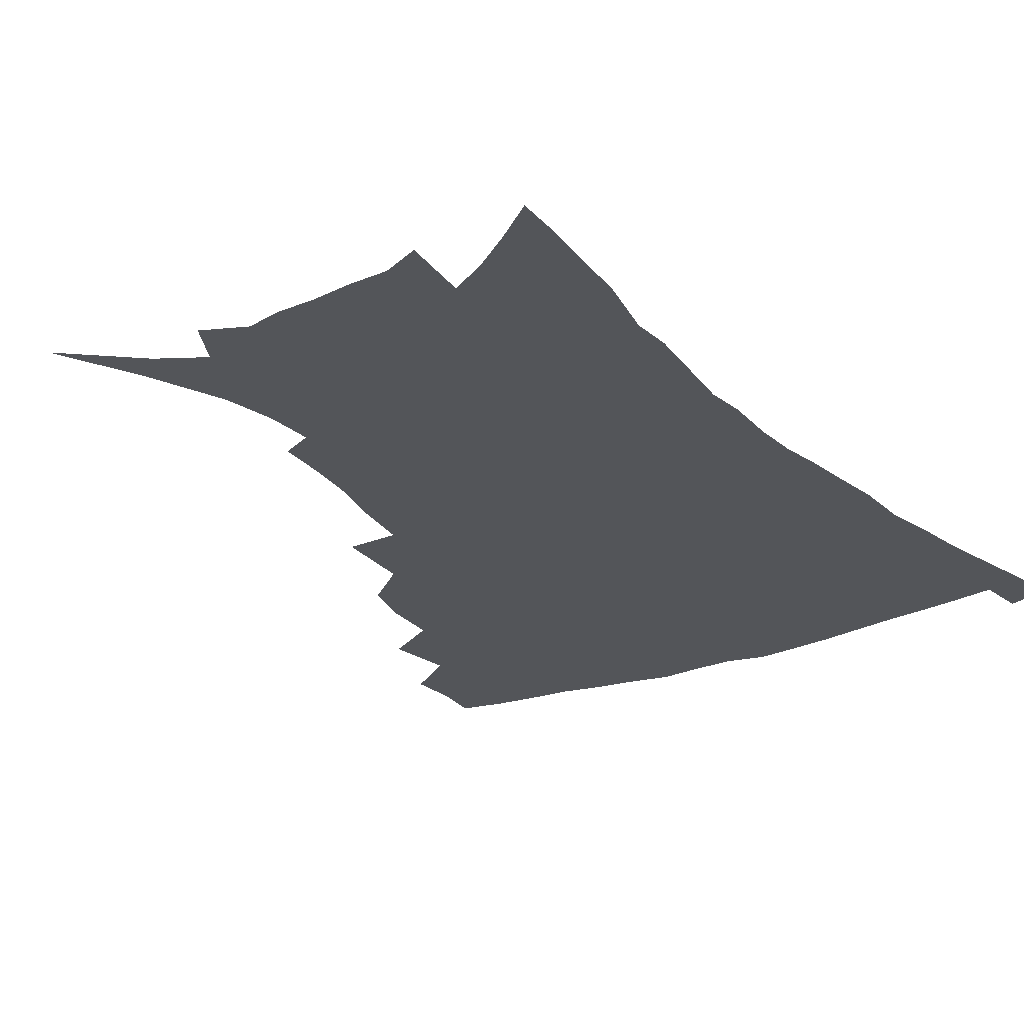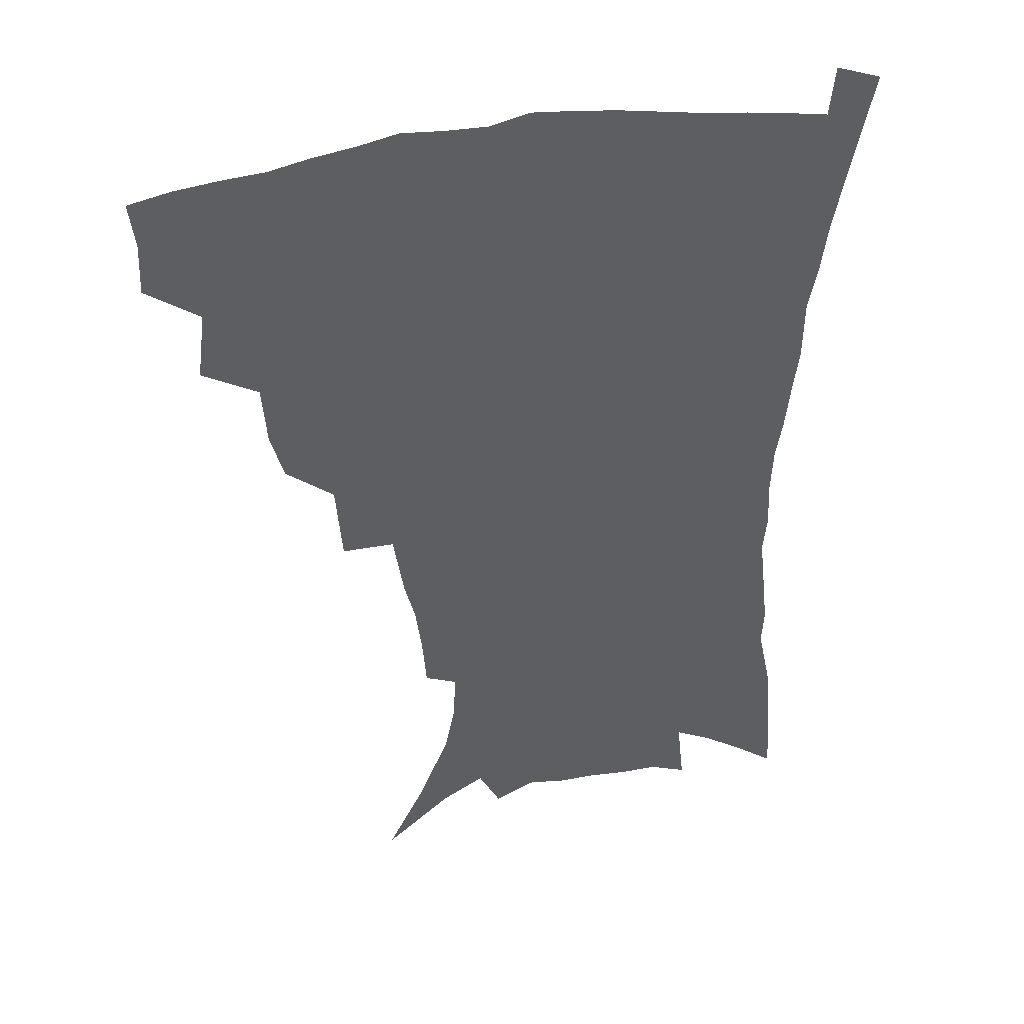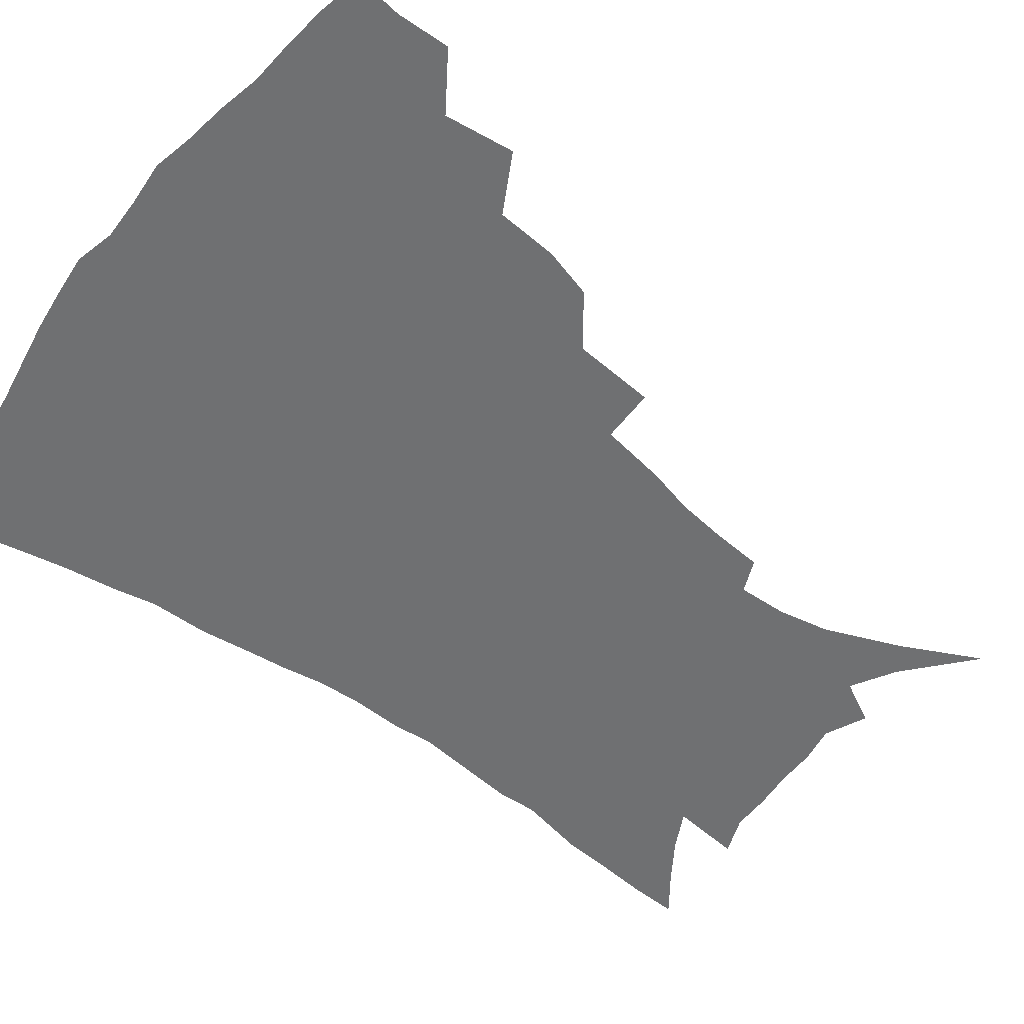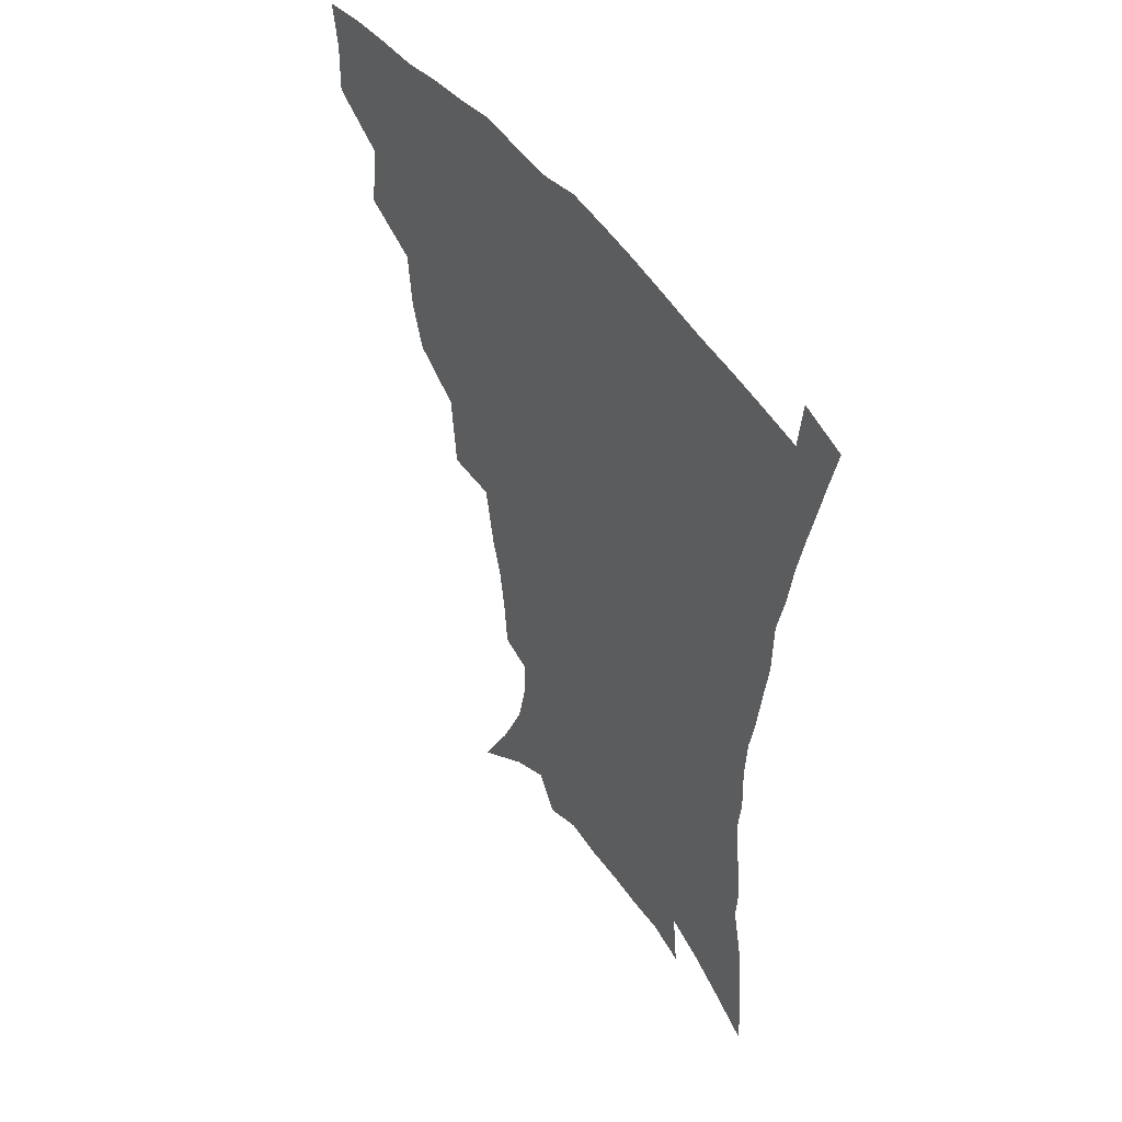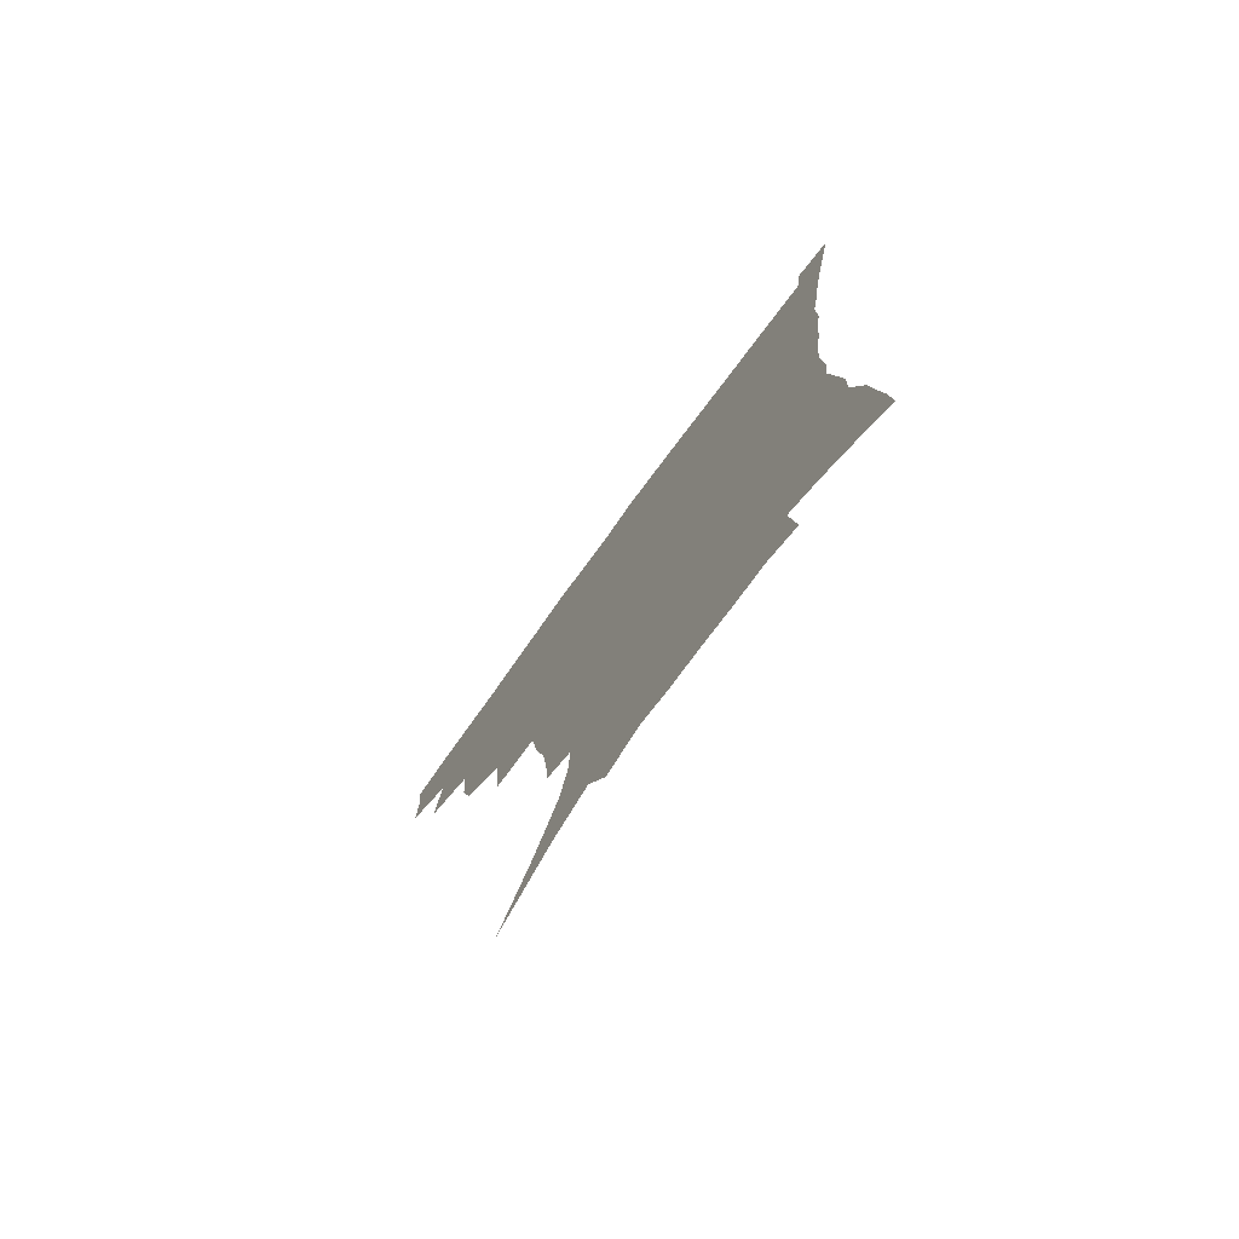
<metadata>
{"format":"obj","ext":"obj","renderer":"f3d","projection":"perspective","resolution":1024,"background":"white","views":[{"elev":-24.5,"azim":33.6,"up":"+Z"},{"elev":41.2,"azim":-13.2,"up":"+Y"},{"elev":-54.8,"azim":-127.6,"up":"+Z"},{"elev":50.4,"azim":54.6,"up":"+Y"},{"elev":-77.3,"azim":53.8,"up":"+Y"}]}
</metadata>
<code>
v 439.1 396 0
v 439.8 414.2 0
v 437.8 430 0
v 455 359 0
v 458 383 0
v 456.1 399.2 0
v 455.8 415.9 0
v 452.9 433.2 0
v 480.9 310.1 0
v 476.2 327 0
v 474.6 348.1 0
v 476 370.7 0
v 474.4 386.9 0
v 472.7 402.5 0
v 470.9 417.8 0
v 468.3 434.9 0
v 500 268.8 0
v 497.9 296.9 0
v 495.7 321.2 0
v 493.5 339.2 0
v 492.8 358.5 0
v 491.3 374.6 0
v 489.7 389.8 0
v 488 404.7 0
v 485.9 419.7 0
v 483.7 436 0
v 529.5 195.1 0
v 528.2 212.5 0
v 526 229.9 0
v 522.1 245.5 0
v 518.5 268.5 0
v 514.3 288.8 0
v 511.5 308.7 0
v 508.6 324.8 0
v 507.4 342.9 0
v 507.1 361.7 0
v 506.1 377.5 0
v 504.4 392.1 0
v 502.7 406.5 0
v 500.8 420.9 0
v 498.2 439.1 0
v 512.1 101.9 0
v 525.9 129.5 0
v 536.5 155.6 0
v 540.1 173.3 0
v 540.8 190.2 0
v 540.2 210.5 0
v 538.3 227.2 0
v 535.7 243.7 0
v 532.6 261.6 0
v 529.6 280.6 0
v 527.2 299.9 0
v 526 319.2 0
v 524.7 335.3 0
v 522.5 349.6 0
v 522 366.2 0
v 520.5 380.1 0
v 518.7 394.1 0
v 516.9 408.4 0
v 515.1 423 0
v 512.7 441.2 0
v 535.4 122.2 0
v 544 145.1 0
v 549.9 166.9 0
v 551.2 184.5 0
v 550.5 200.6 0
v 550.3 222.5 0
v 547.9 236.6 0
v 545.5 252.6 0
v 543.3 270.6 0
v 540.7 286.4 0
v 539.3 306.1 0
v 538.1 321.6 0
v 537.4 338.9 0
v 536.2 353.5 0
v 535.4 368 0
v 535.1 382.5 0
v 532.8 395.9 0
v 531.5 409.9 0
v 529.5 425.4 0
v 527 444.2 0
v 550.6 131 0
v 559.1 157.8 0
v 561.5 177.3 0
v 561.2 192.4 0
v 560.9 211.6 0
v 559.9 230.1 0
v 557.9 244.7 0
v 556.2 261.9 0
v 553.9 275.7 0
v 552.2 292.3 0
v 550.8 307.6 0
v 550.6 326.2 0
v 550.1 341.9 0
v 549.2 355.7 0
v 548.5 369.4 0
v 548.3 383.7 0
v 547.2 396.9 0
v 546.3 410.3 0
v 544.4 425.5 0
v 542.1 443 0
v 558.3 116.2 0
v 566.2 142.3 0
v 570 162.9 0
v 571.5 182.8 0
v 571.2 199.6 0
v 570.4 217 0
v 569.2 233.5 0
v 567.6 249 0
v 566.3 265.2 0
v 564.9 281 0
v 563.6 296.3 0
v 563.4 314.8 0
v 562.3 327.8 0
v 562.7 344.9 0
v 562 357.5 0
v 562.1 371.8 0
v 561.4 384.7 0
v 560.5 397.8 0
v 559.9 411.2 0
v 558.7 425.4 0
v 556.6 442.6 0
v 572.7 122.8 0
v 578.2 146.5 0
v 580.8 168.1 0
v 581 184.2 0
v 580.7 201.9 0
v 579.8 221.4 0
v 579 239.6 0
v 577.5 252.5 0
v 576.7 268.7 0
v 575.7 283.3 0
v 574.8 298.5 0
v 574.8 316.8 0
v 574.8 332.1 0
v 574.6 345.5 0
v 574.5 358.8 0
v 575 373.2 0
v 574.4 385.4 0
v 574.4 398.4 0
v 573.5 412 0
v 572.5 426.3 0
v 570.4 445.9 0
v 585.3 120.6 0
v 589.5 148.7 0
v 590.7 168.6 0
v 590.9 186.8 0
v 590.4 205.4 0
v 589.7 219.1 0
v 587.8 243.6 0
v 587.7 256 0
v 587.3 270.1 0
v 586.5 286 0
v 586 301 0
v 586 317.8 0
v 586.2 332.9 0
v 586.6 346.1 0
v 586.7 358.9 0
v 587.3 373 0
v 587.5 385.7 0
v 587.6 398.6 0
v 587.6 411.8 0
v 586.4 427.3 0
v 584.9 444.5 0
v 598.9 120.5 0
v 600.6 148.3 0
v 600.9 168.7 0
v 600.7 188.4 0
v 600.1 206 0
v 599.7 219.8 0
v 599.1 236.1 0
v 598.2 251.8 0
v 597.4 270.9 0
v 597.1 287.1 0
v 597 302 0
v 597.1 318 0
v 597.7 331.2 0
v 598.3 346.6 0
v 599 359.5 0
v 599.8 373 0
v 600.6 385.6 0
v 600.9 398.5 0
v 601.1 412 0
v 600.6 426.8 0
v 599.5 442.8 0
v 612.3 119.2 0
v 611.8 147.3 0
v 611.5 166.2 0
v 610.7 186.6 0
v 610 204.4 0
v 609.4 222.6 0
v 608.8 238.9 0
v 608.1 256.6 0
v 607.8 270.3 0
v 607.5 286.9 0
v 607.7 301.6 0
v 608.2 316.1 0
v 608.9 331.6 0
v 609.9 345.1 0
v 610.9 359.4 0
v 612.1 372.5 0
v 613.3 385 0
v 614.7 397.8 0
v 615.7 410.5 0
v 615.5 424.9 0
v 615 440.2 0
v 625.5 119.1 0
v 623.8 142.4 0
v 622.1 165 0
v 621.2 183.2 0
v 620 202.7 0
v 619 221.9 0
v 618.4 238.3 0
v 618.1 253.7 0
v 617.9 269.5 0
v 618.2 283.5 0
v 618.4 299.1 0
v 619.4 312.8 0
v 619.7 331.3 0
v 621.3 343.8 0
v 622.5 358.5 0
v 624.2 370.7 0
v 625.9 383.7 0
v 627.4 396.6 0
v 628.9 409.5 0
v 630.1 422.8 0
v 630.3 437.5 0
v 638.7 113.9 0
v 636.1 138 0
v 634.1 158.2 0
v 631.8 180.5 0
v 630.3 199.4 0
v 629 218.5 0
v 628.8 233.6 0
v 629.4 246.7 0
v 627.8 267 0
v 628.6 280.6 0
v 628.9 295.8 0
v 630.9 307.5 0
v 631.4 325.1 0
v 632.9 339.3 0
v 633.8 355.9 0
v 636.2 368.2 0
v 638.2 383.4 0
v 640.1 395.2 0
v 642 408 0
v 643.8 421 0
v 644.5 435.8 0
v 649.3 131.1 0
v 645.6 154.2 0
v 643.6 173.4 0
v 641.7 192.7 0
v 640 211.8 0
v 639.1 229 0
v 639.3 243.6 0
v 639.4 259 0
v 639.3 275.3 0
v 640.5 289.1 0
v 641.2 305.8 0
v 642.5 320.5 0
v 645 333.3 0
v 646.4 349.2 0
v 648.3 364.3 0
v 650 380.3 0
v 652.5 393.3 0
v 655.1 406 0
v 657.2 419.4 0
v 658.8 433.6 0
v 663 121.9 0
v 659.8 143 0
v 656.8 163.7 0
v 654.8 182.4 0
v 652.8 201.3 0
v 651.5 218.9 0
v 650.8 235.5 0
v 650.7 251.1 0
v 651.1 266.5 0
v 651.1 283.4 0
v 652.4 298.3 0
v 655.4 310.8 0
v 656.2 328.5 0
v 657.6 345.3 0
v 660.2 359.9 0
v 662.6 374.8 0
v 665.5 389.2 0
v 668.1 403.6 0
v 670.7 417.2 0
v 673 431.1 0
v 674.8 448.8 0
v 677.1 111.4 0
v 676.4 127.6 0
v 674.6 145.6 0
v 673.3 162.6 0
v 668.5 185.7 0
v 669.2 199.2 0
v 667.2 217.6 0
v 665.1 236.6 0
v 666.4 249.9 0
v 665.7 268 0
v 666.4 284 0
v 668.7 298.1 0
v 670.5 314.4 0
v 672.6 330.7 0
v 672.9 351.5 0
v 676 366.6 0
v 678.4 384.2 0
v 681.4 400 0
v 684.4 414.4 0
v 687.2 428.5 0
v 690.4 443.2 0
f 5 6 1
f 1 6 2
f 6 7 2
f 2 7 3
f 7 8 3
f 11 12 4
f 4 12 5
f 12 13 5
f 5 13 6
f 13 14 6
f 6 14 7
f 14 15 7
f 7 15 8
f 15 16 8
f 18 19 9
f 9 19 10
f 19 20 10
f 10 20 11
f 20 21 11
f 11 21 12
f 21 22 12
f 12 22 13
f 22 23 13
f 13 23 14
f 23 24 14
f 14 24 15
f 24 25 15
f 15 25 16
f 25 26 16
f 31 32 17
f 17 32 18
f 32 33 18
f 18 33 19
f 33 34 19
f 19 34 20
f 34 35 20
f 20 35 21
f 35 36 21
f 21 36 22
f 36 37 22
f 22 37 23
f 37 38 23
f 23 38 24
f 38 39 24
f 24 39 25
f 39 40 25
f 25 40 26
f 40 41 26
f 46 47 27
f 27 47 28
f 47 48 28
f 28 48 29
f 48 49 29
f 29 49 30
f 49 50 30
f 30 50 31
f 50 51 31
f 31 51 32
f 51 52 32
f 32 52 33
f 52 53 33
f 33 53 34
f 53 54 34
f 34 54 35
f 54 55 35
f 35 55 36
f 55 56 36
f 36 56 37
f 56 57 37
f 37 57 38
f 57 58 38
f 38 58 39
f 58 59 39
f 39 59 40
f 59 60 40
f 40 60 41
f 60 61 41
f 42 62 43
f 62 63 43
f 43 63 44
f 63 64 44
f 44 64 45
f 64 65 45
f 45 65 46
f 65 66 46
f 46 66 47
f 66 67 47
f 47 67 48
f 67 68 48
f 48 68 49
f 68 69 49
f 49 69 50
f 69 70 50
f 50 70 51
f 70 71 51
f 51 71 52
f 71 72 52
f 52 72 53
f 72 73 53
f 53 73 54
f 73 74 54
f 54 74 55
f 74 75 55
f 55 75 56
f 75 76 56
f 56 76 57
f 76 77 57
f 57 77 58
f 77 78 58
f 58 78 59
f 78 79 59
f 59 79 60
f 79 80 60
f 60 80 61
f 80 81 61
f 62 82 63
f 82 83 63
f 63 83 64
f 83 84 64
f 64 84 65
f 84 85 65
f 65 85 66
f 85 86 66
f 66 86 67
f 86 87 67
f 67 87 68
f 87 88 68
f 68 88 69
f 88 89 69
f 69 89 70
f 89 90 70
f 70 90 71
f 90 91 71
f 71 91 72
f 91 92 72
f 72 92 73
f 92 93 73
f 73 93 74
f 93 94 74
f 74 94 75
f 94 95 75
f 75 95 76
f 95 96 76
f 76 96 77
f 96 97 77
f 77 97 78
f 97 98 78
f 78 98 79
f 98 99 79
f 79 99 80
f 99 100 80
f 80 100 81
f 100 101 81
f 102 103 82
f 82 103 83
f 103 104 83
f 83 104 84
f 104 105 84
f 84 105 85
f 105 106 85
f 85 106 86
f 106 107 86
f 86 107 87
f 107 108 87
f 87 108 88
f 108 109 88
f 88 109 89
f 109 110 89
f 89 110 90
f 110 111 90
f 90 111 91
f 111 112 91
f 91 112 92
f 112 113 92
f 92 113 93
f 113 114 93
f 93 114 94
f 114 115 94
f 94 115 95
f 115 116 95
f 95 116 96
f 116 117 96
f 96 117 97
f 117 118 97
f 97 118 98
f 118 119 98
f 98 119 99
f 119 120 99
f 99 120 100
f 120 121 100
f 100 121 101
f 121 122 101
f 102 123 103
f 123 124 103
f 103 124 104
f 124 125 104
f 104 125 105
f 125 126 105
f 105 126 106
f 126 127 106
f 106 127 107
f 127 128 107
f 107 128 108
f 128 129 108
f 108 129 109
f 129 130 109
f 109 130 110
f 130 131 110
f 110 131 111
f 131 132 111
f 111 132 112
f 132 133 112
f 112 133 113
f 133 134 113
f 113 134 114
f 134 135 114
f 114 135 115
f 135 136 115
f 115 136 116
f 136 137 116
f 116 137 117
f 137 138 117
f 117 138 118
f 138 139 118
f 118 139 119
f 139 140 119
f 119 140 120
f 140 141 120
f 120 141 121
f 141 142 121
f 121 142 122
f 142 143 122
f 123 144 124
f 144 145 124
f 124 145 125
f 145 146 125
f 125 146 126
f 146 147 126
f 126 147 127
f 147 148 127
f 127 148 128
f 148 149 128
f 128 149 129
f 149 150 129
f 129 150 130
f 150 151 130
f 130 151 131
f 151 152 131
f 131 152 132
f 152 153 132
f 132 153 133
f 153 154 133
f 133 154 134
f 154 155 134
f 134 155 135
f 155 156 135
f 135 156 136
f 156 157 136
f 136 157 137
f 157 158 137
f 137 158 138
f 158 159 138
f 138 159 139
f 159 160 139
f 139 160 140
f 160 161 140
f 140 161 141
f 161 162 141
f 141 162 142
f 162 163 142
f 142 163 143
f 163 164 143
f 144 165 145
f 165 166 145
f 145 166 146
f 166 167 146
f 146 167 147
f 167 168 147
f 147 168 148
f 168 169 148
f 148 169 149
f 169 170 149
f 149 170 150
f 170 171 150
f 150 171 151
f 171 172 151
f 151 172 152
f 172 173 152
f 152 173 153
f 173 174 153
f 153 174 154
f 174 175 154
f 154 175 155
f 175 176 155
f 155 176 156
f 176 177 156
f 156 177 157
f 177 178 157
f 157 178 158
f 178 179 158
f 158 179 159
f 179 180 159
f 159 180 160
f 180 181 160
f 160 181 161
f 181 182 161
f 161 182 162
f 182 183 162
f 162 183 163
f 183 184 163
f 163 184 164
f 184 185 164
f 165 186 166
f 186 187 166
f 166 187 167
f 187 188 167
f 167 188 168
f 188 189 168
f 168 189 169
f 189 190 169
f 169 190 170
f 190 191 170
f 170 191 171
f 191 192 171
f 171 192 172
f 192 193 172
f 172 193 173
f 193 194 173
f 173 194 174
f 194 195 174
f 174 195 175
f 195 196 175
f 175 196 176
f 196 197 176
f 176 197 177
f 197 198 177
f 177 198 178
f 198 199 178
f 178 199 179
f 199 200 179
f 179 200 180
f 200 201 180
f 180 201 181
f 201 202 181
f 181 202 182
f 202 203 182
f 182 203 183
f 203 204 183
f 183 204 184
f 204 205 184
f 184 205 185
f 205 206 185
f 186 207 187
f 207 208 187
f 187 208 188
f 208 209 188
f 188 209 189
f 209 210 189
f 189 210 190
f 210 211 190
f 190 211 191
f 211 212 191
f 191 212 192
f 212 213 192
f 192 213 193
f 213 214 193
f 193 214 194
f 214 215 194
f 194 215 195
f 215 216 195
f 195 216 196
f 216 217 196
f 196 217 197
f 217 218 197
f 197 218 198
f 218 219 198
f 198 219 199
f 219 220 199
f 199 220 200
f 220 221 200
f 200 221 201
f 221 222 201
f 201 222 202
f 222 223 202
f 202 223 203
f 223 224 203
f 203 224 204
f 224 225 204
f 204 225 205
f 225 226 205
f 205 226 206
f 226 227 206
f 207 228 208
f 228 229 208
f 208 229 209
f 229 230 209
f 209 230 210
f 230 231 210
f 210 231 211
f 231 232 211
f 211 232 212
f 232 233 212
f 212 233 213
f 233 234 213
f 213 234 214
f 234 235 214
f 214 235 215
f 235 236 215
f 215 236 216
f 236 237 216
f 216 237 217
f 237 238 217
f 217 238 218
f 238 239 218
f 218 239 219
f 239 240 219
f 219 240 220
f 240 241 220
f 220 241 221
f 241 242 221
f 221 242 222
f 242 243 222
f 222 243 223
f 243 244 223
f 223 244 224
f 244 245 224
f 224 245 225
f 245 246 225
f 225 246 226
f 246 247 226
f 226 247 227
f 247 248 227
f 229 249 230
f 249 250 230
f 230 250 231
f 250 251 231
f 231 251 232
f 251 252 232
f 232 252 233
f 252 253 233
f 233 253 234
f 253 254 234
f 234 254 235
f 254 255 235
f 235 255 236
f 255 256 236
f 236 256 237
f 256 257 237
f 237 257 238
f 257 258 238
f 238 258 239
f 258 259 239
f 239 259 240
f 259 260 240
f 240 260 241
f 260 261 241
f 241 261 242
f 261 262 242
f 242 262 243
f 262 263 243
f 243 263 244
f 263 264 244
f 244 264 245
f 264 265 245
f 245 265 246
f 265 266 246
f 246 266 247
f 266 267 247
f 247 267 248
f 267 268 248
f 249 269 250
f 269 270 250
f 250 270 251
f 270 271 251
f 251 271 252
f 271 272 252
f 252 272 253
f 272 273 253
f 253 273 254
f 273 274 254
f 254 274 255
f 274 275 255
f 255 275 256
f 275 276 256
f 256 276 257
f 276 277 257
f 257 277 258
f 277 278 258
f 258 278 259
f 278 279 259
f 259 279 260
f 279 280 260
f 260 280 261
f 280 281 261
f 261 281 262
f 281 282 262
f 262 282 263
f 282 283 263
f 263 283 264
f 283 284 264
f 264 284 265
f 284 285 265
f 265 285 266
f 285 286 266
f 266 286 267
f 286 287 267
f 267 287 268
f 287 288 268
f 269 290 270
f 290 291 270
f 270 291 271
f 291 292 271
f 271 292 272
f 292 293 272
f 272 293 273
f 293 294 273
f 273 294 274
f 294 295 274
f 274 295 275
f 295 296 275
f 275 296 276
f 296 297 276
f 276 297 277
f 297 298 277
f 277 298 278
f 298 299 278
f 278 299 279
f 299 300 279
f 279 300 280
f 300 301 280
f 280 301 281
f 301 302 281
f 281 302 282
f 302 303 282
f 282 303 283
f 303 304 283
f 283 304 284
f 304 305 284
f 284 305 285
f 305 306 285
f 285 306 286
f 306 307 286
f 286 307 287
f 307 308 287
f 287 308 288
f 308 309 288
f 288 309 289
f 309 310 289

</code>
